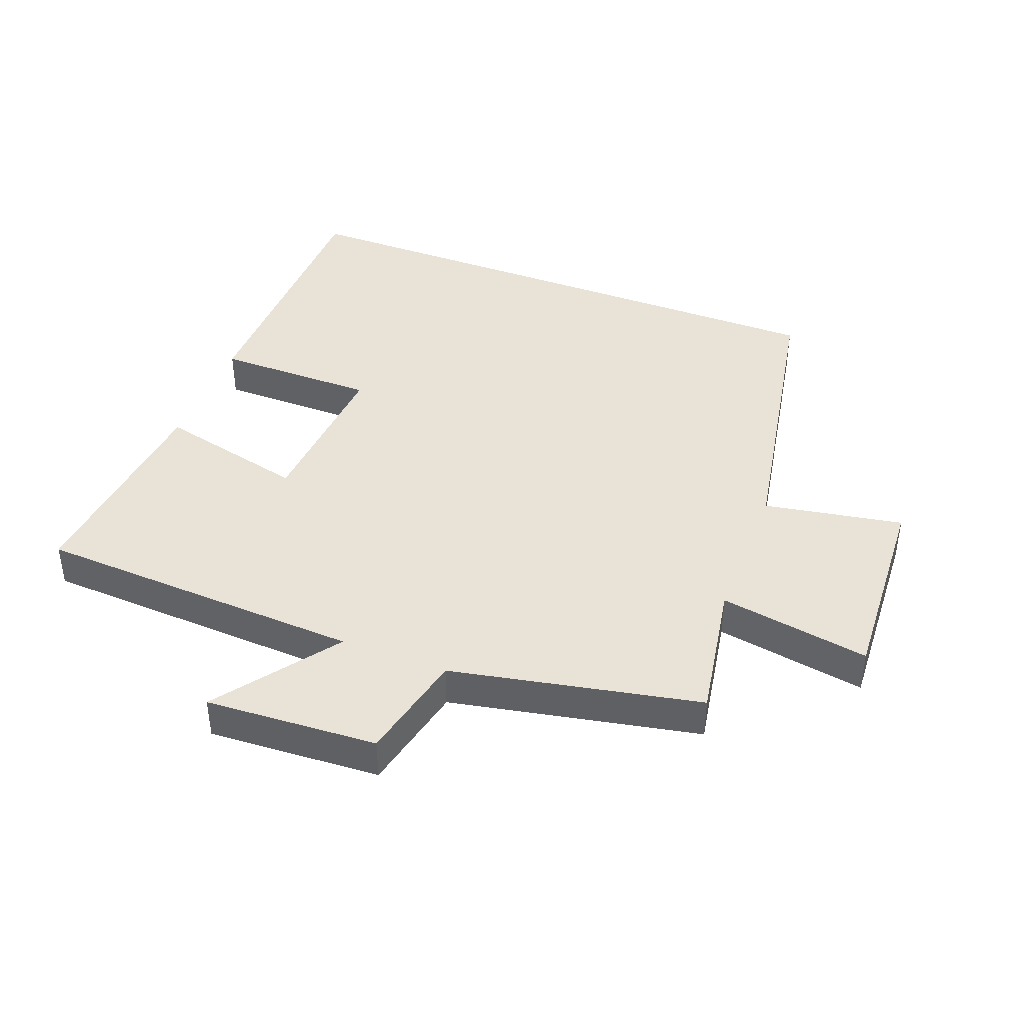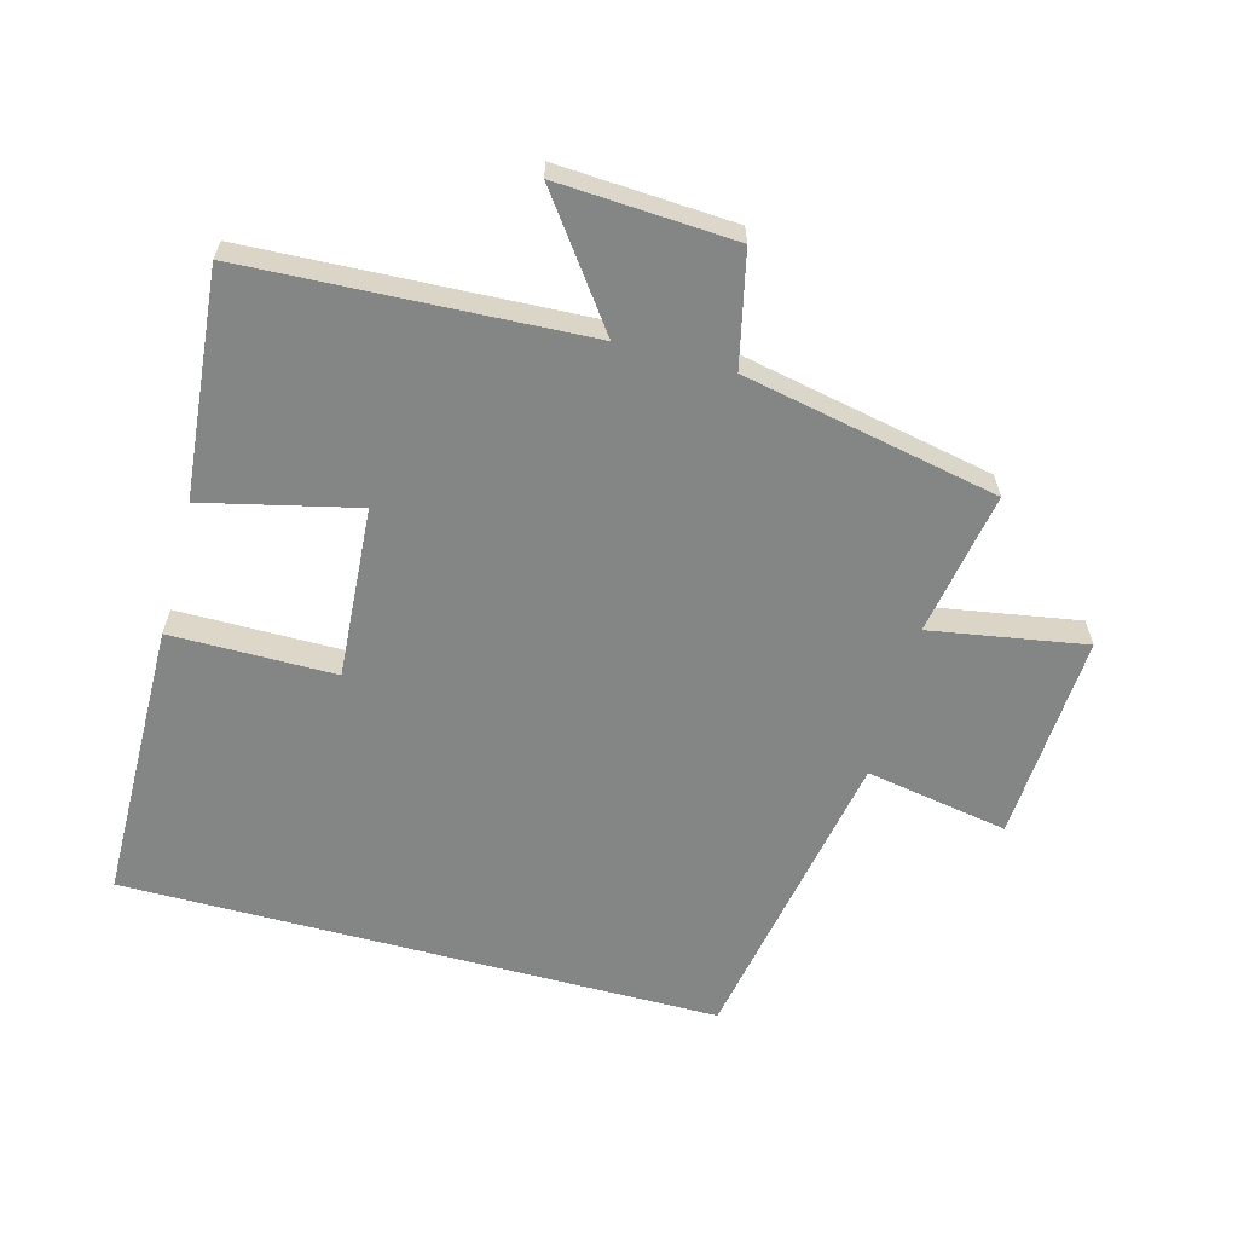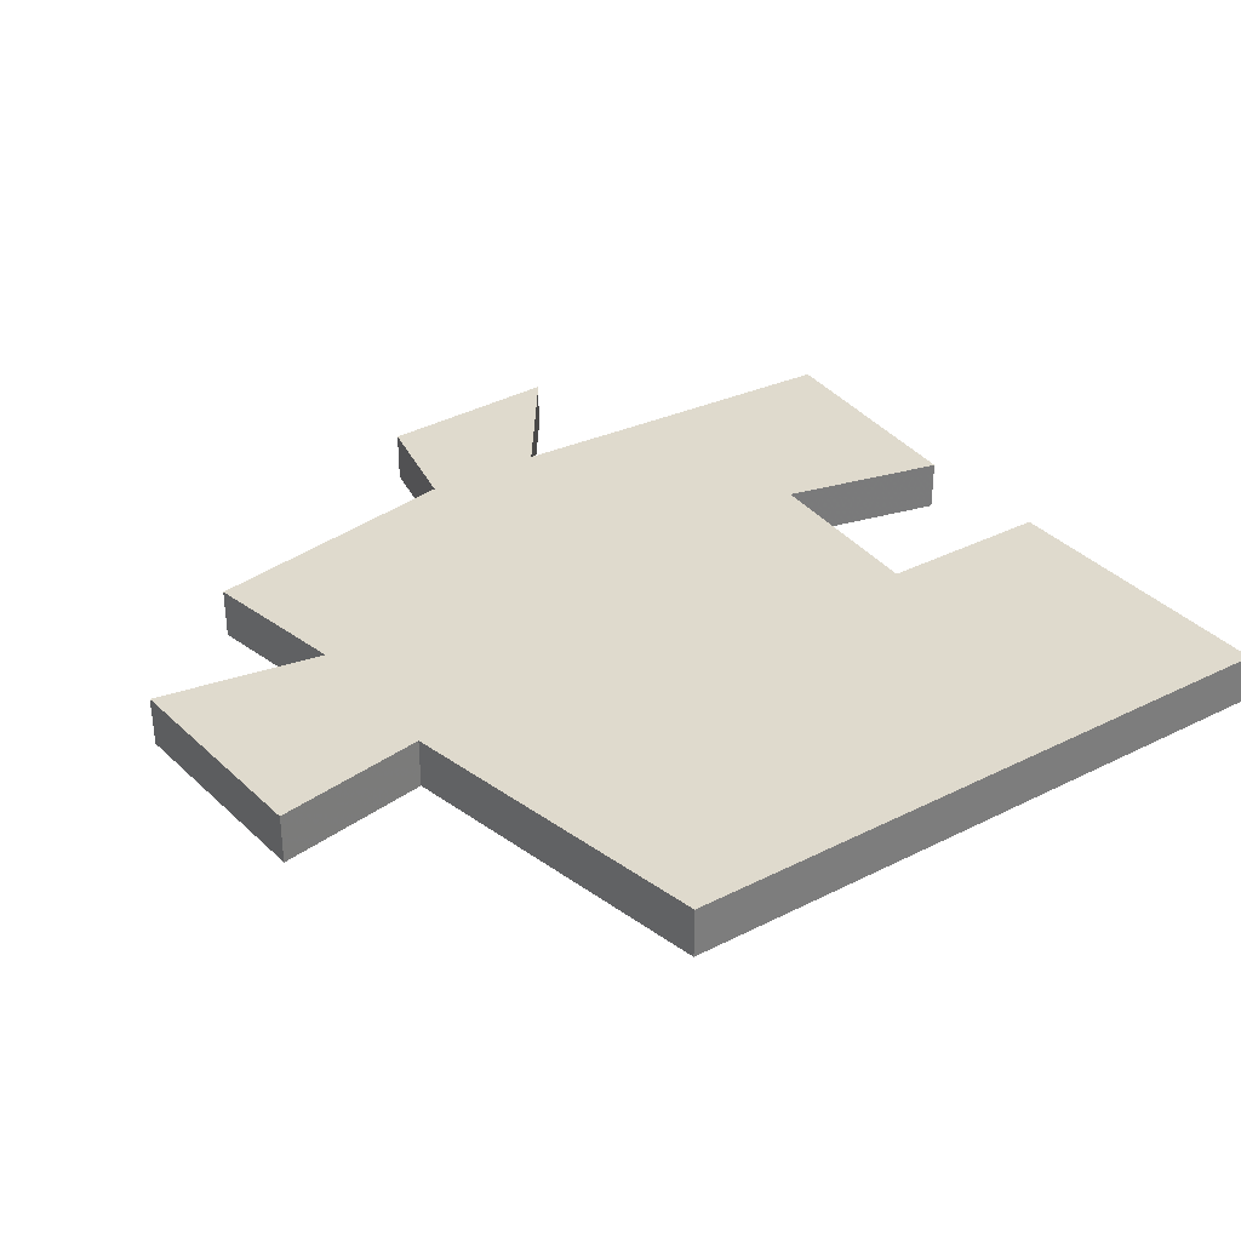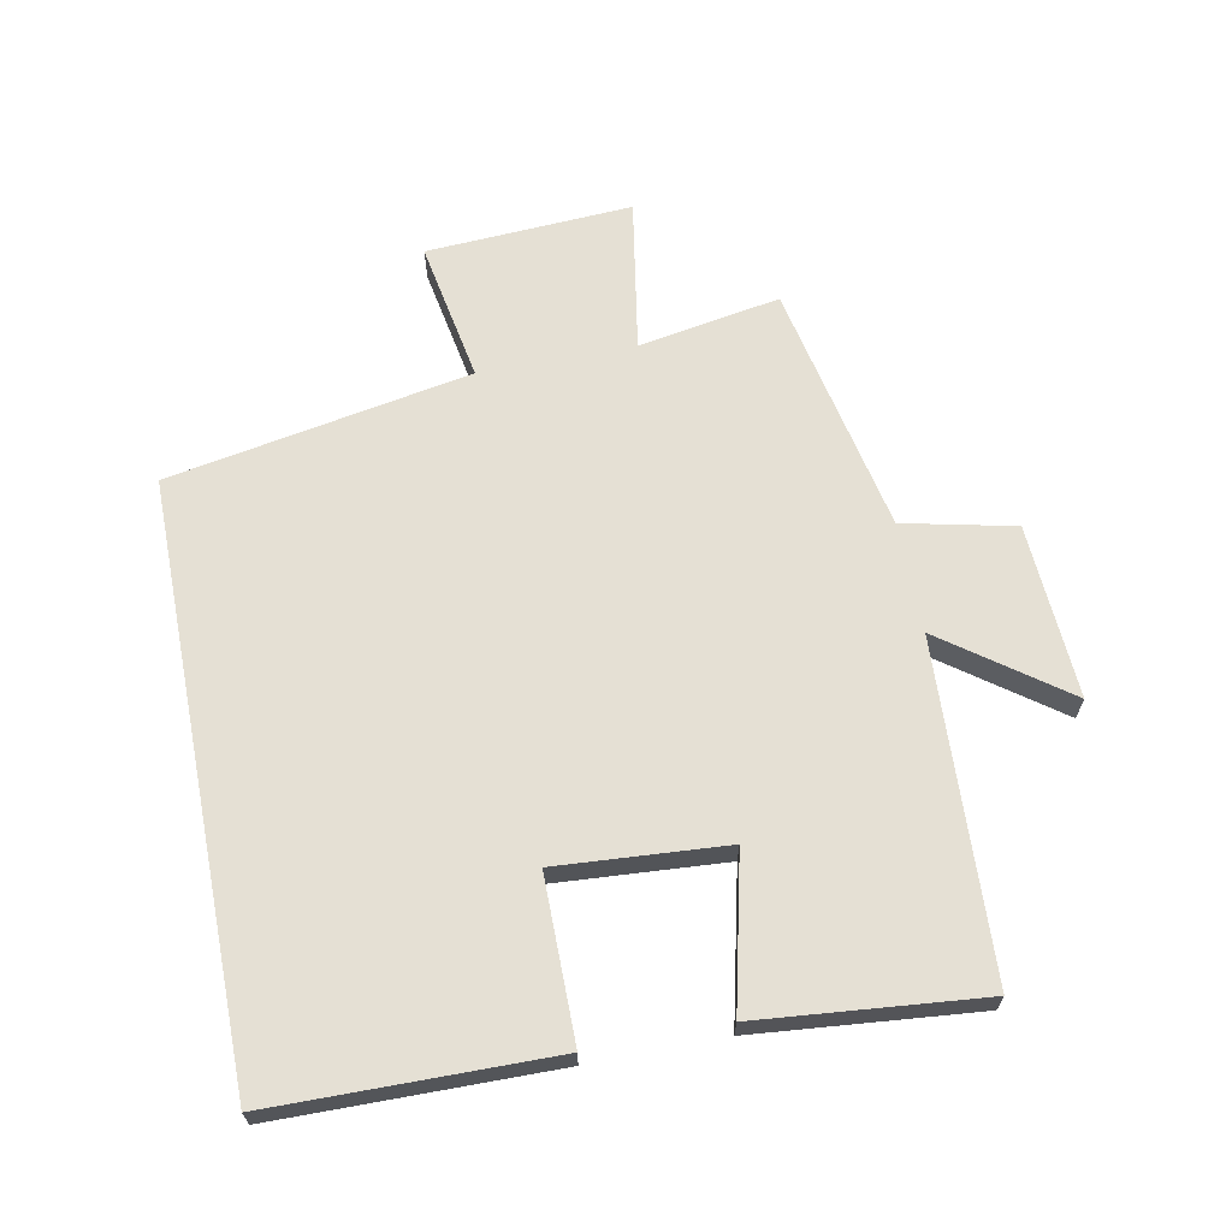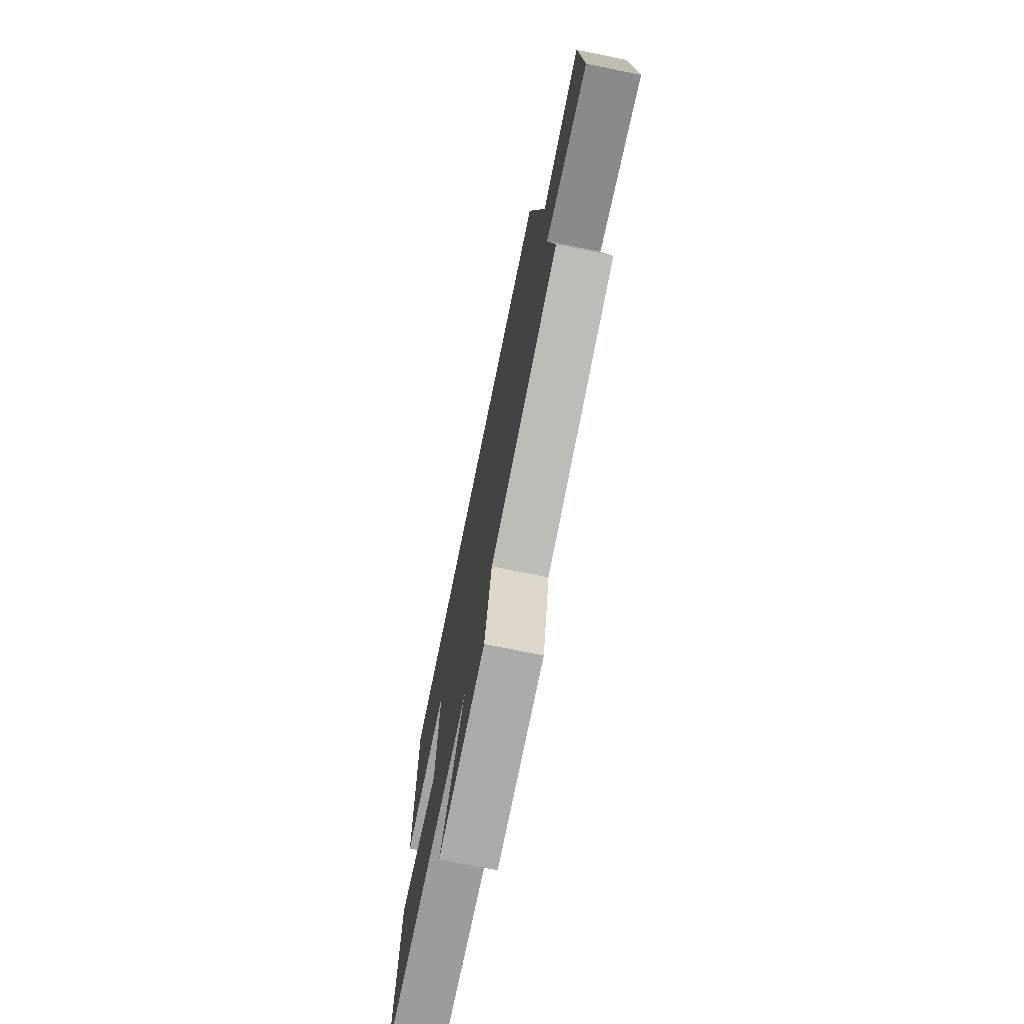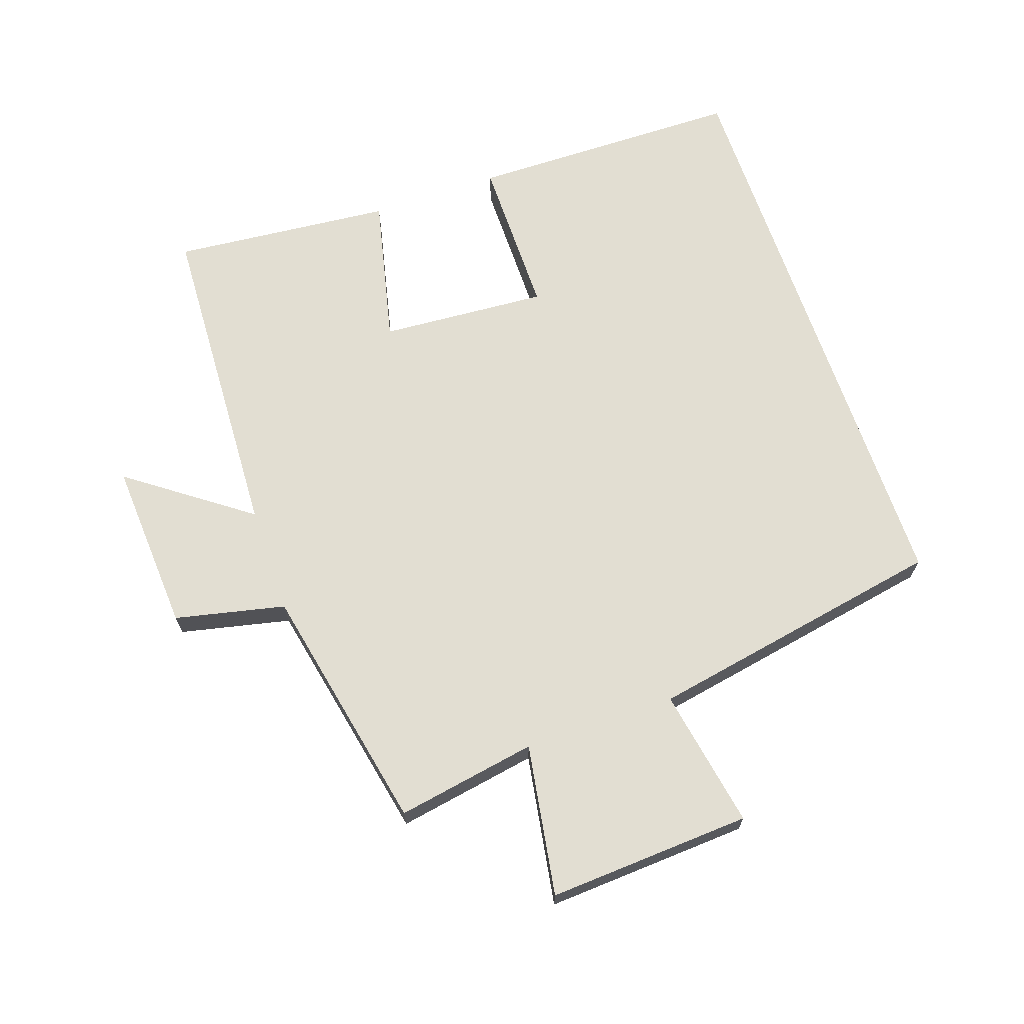
<metadata>
{"format":"obj","ext":"obj","renderer":"f3d","projection":"perspective","resolution":1024,"background":"white","views":[{"elev":41.9,"azim":-158.9,"up":"+Y"},{"elev":-61.6,"azim":164.9,"up":"+Y"},{"elev":32.6,"azim":-35.0,"up":"+Y"},{"elev":65.6,"azim":79.0,"up":"+Y"},{"elev":-73.0,"azim":-101.5,"up":"+Z"},{"elev":67.8,"azim":-109.0,"up":"+Y"}]}
</metadata>
<code>
v -0.538 0.07 -0.421
v -0.5 0.07 -0.203
v -0.735 0.07 -0.242
v -0.717 0.07 0.074
v -0.5 0.07 0.035
v -0.414 0.07 0.5
v 0.495 0.07 0.5
v 0.5 0.07 0.073
v 0.25 0.07 0.073
v 0.268 0.07 -0.187
v 0.5 0.07 -0.133
v 0.532 0.07 -0.476
v 0.019 0.07 -0.5
v 0.155 0.07 -0.687
v -0.113 0.07 -0.671
v -0.151 0.07 -0.5
v -0.538 0 -0.421
v -0.5 0 -0.203
v -0.735 0 -0.242
v -0.717 0 0.074
v -0.5 0 0.035
v -0.414 0 0.5
v 0.495 0 0.5
v 0.5 0 0.073
v 0.25 0 0.073
v 0.268 0 -0.187
v 0.5 0 -0.133
v 0.532 0 -0.476
v 0.019 0 -0.5
v 0.155 0 -0.687
v -0.113 0 -0.671
v -0.151 0 -0.5
f 13 14 15 16
f 13 16 1 2
f 10 11 12 13
f 9 10 13 2
f 6 7 8 9
f 5 6 9 2
f 2 3 4 5
f 32 31 30 29
f 18 17 32 29
f 29 28 27 26
f 18 29 26 25
f 25 24 23 22
f 18 25 22 21
f 21 20 19 18
f 1 17 18 2
f 2 18 19 3
f 3 19 20 4
f 4 20 21 5
f 5 21 22 6
f 6 22 23 7
f 7 23 24 8
f 8 24 25 9
f 9 25 26 10
f 10 26 27 11
f 11 27 28 12
f 12 28 29 13
f 13 29 30 14
f 14 30 31 15
f 15 31 32 16
f 16 32 17 1

</code>
